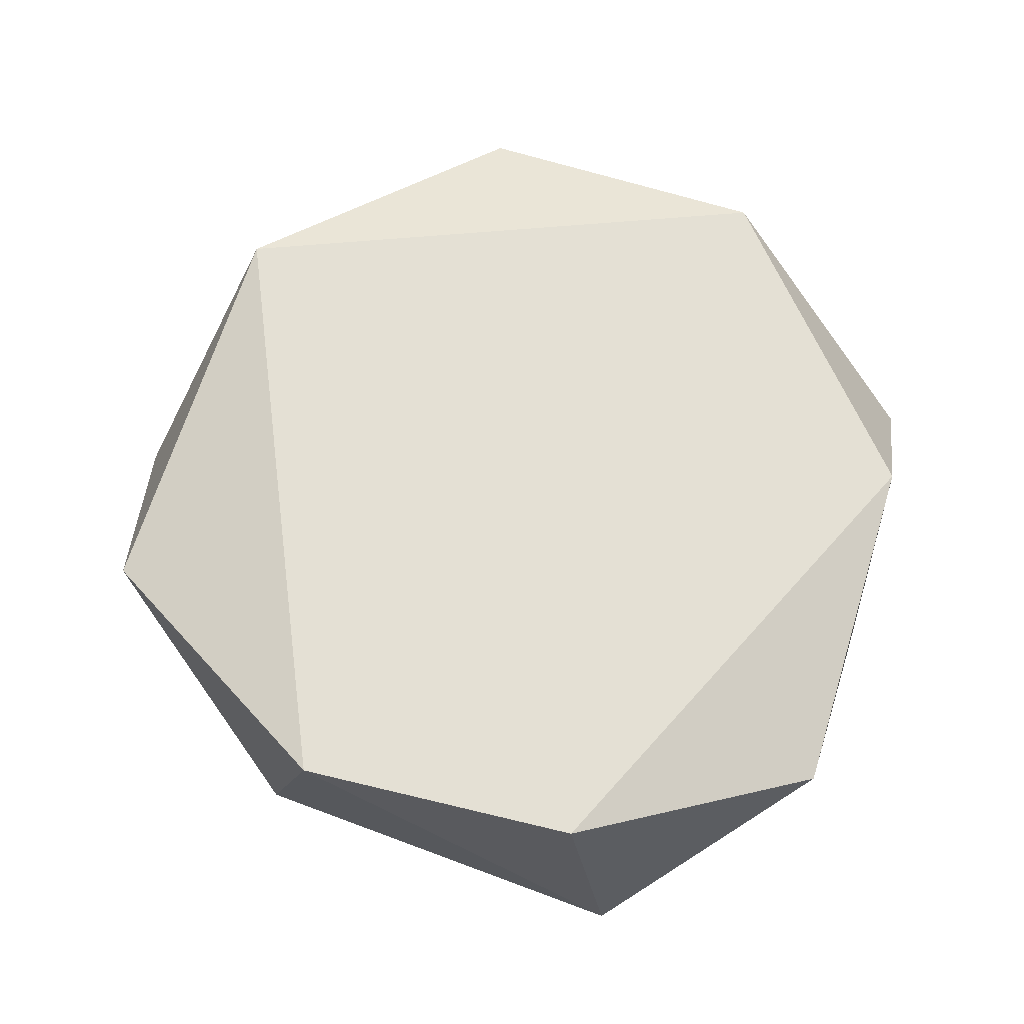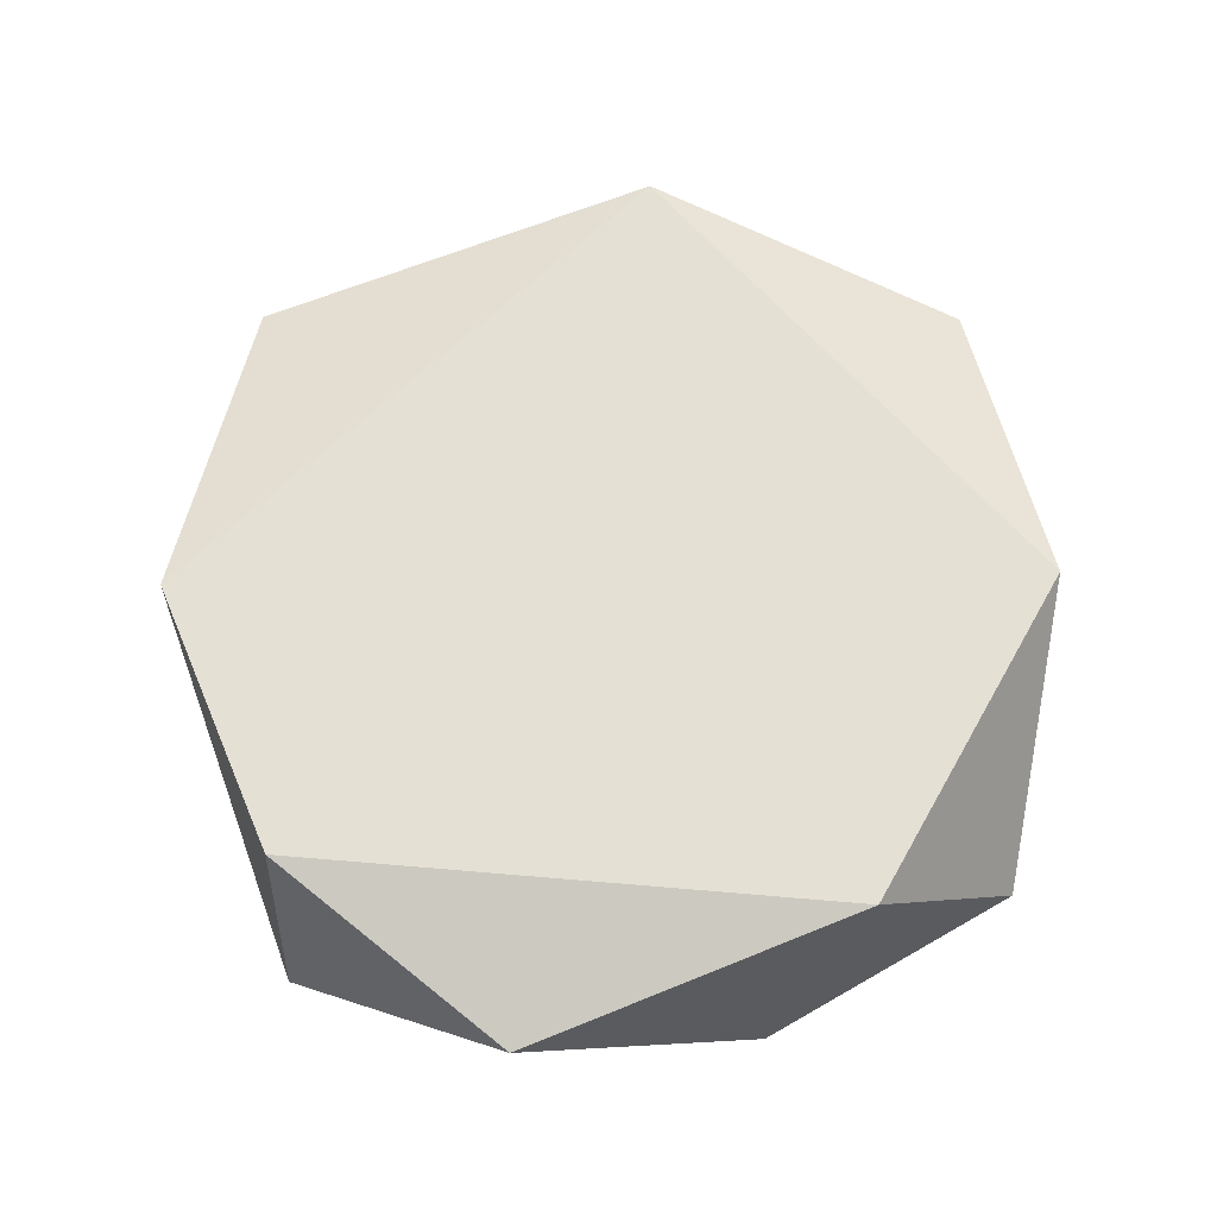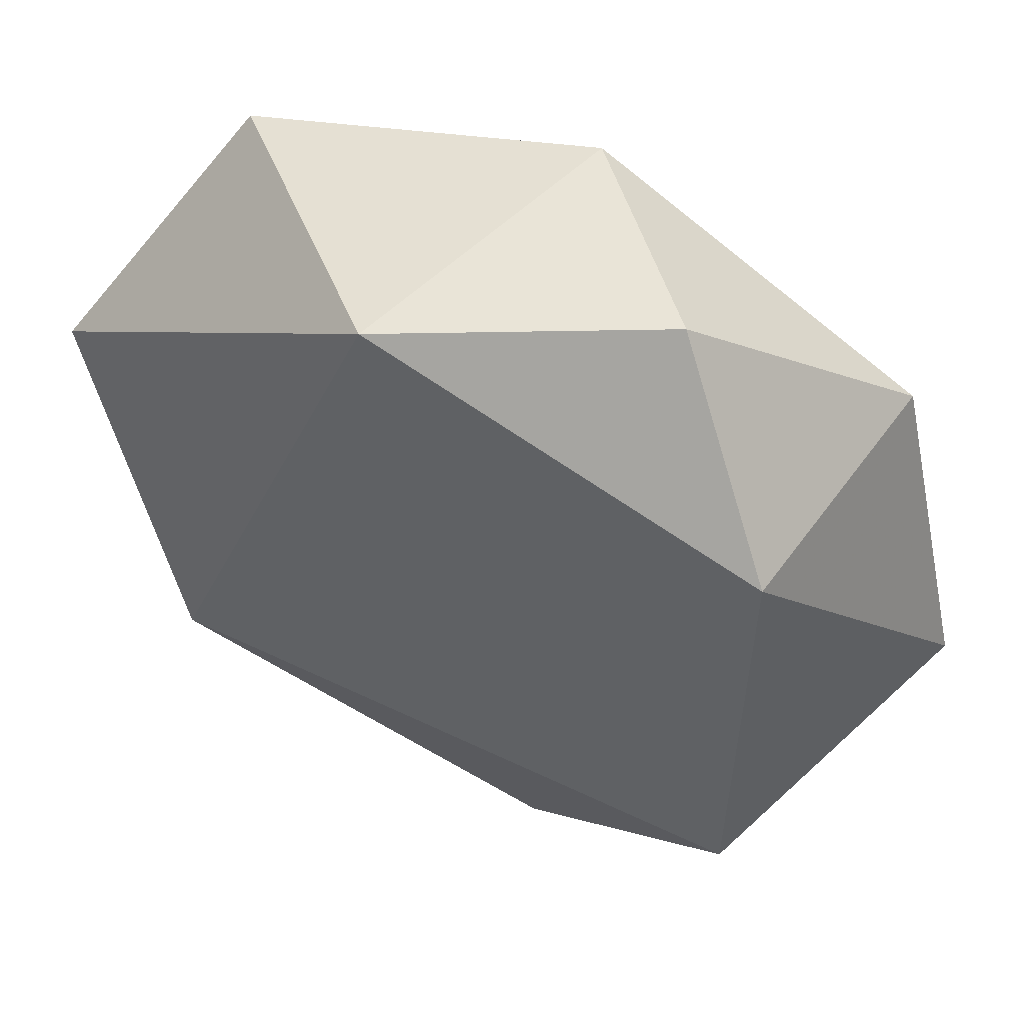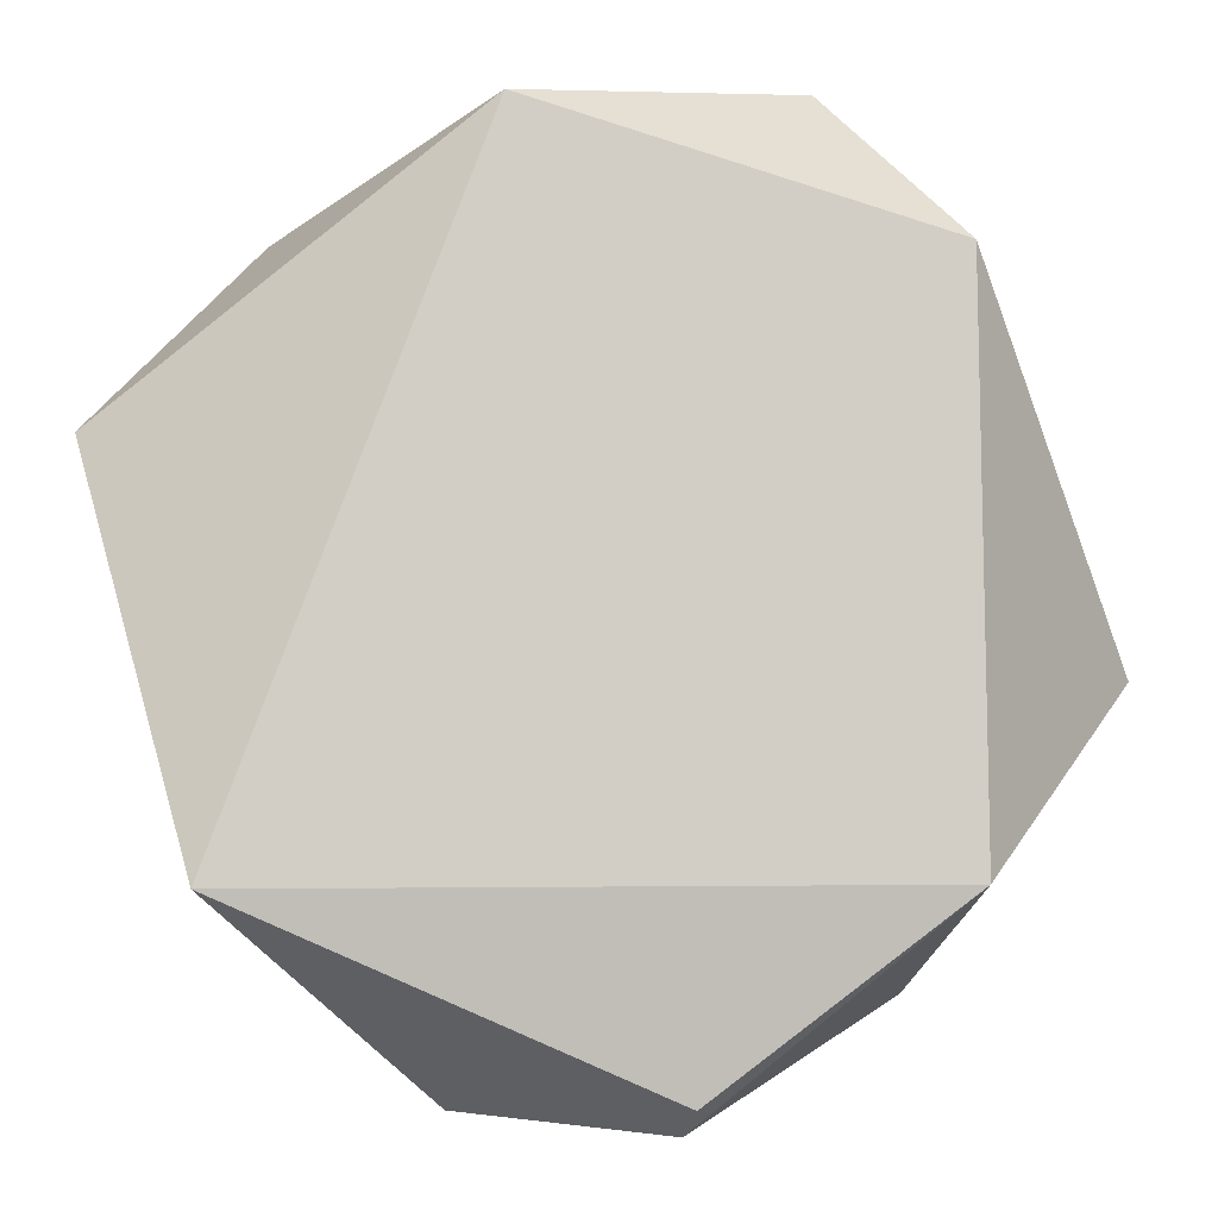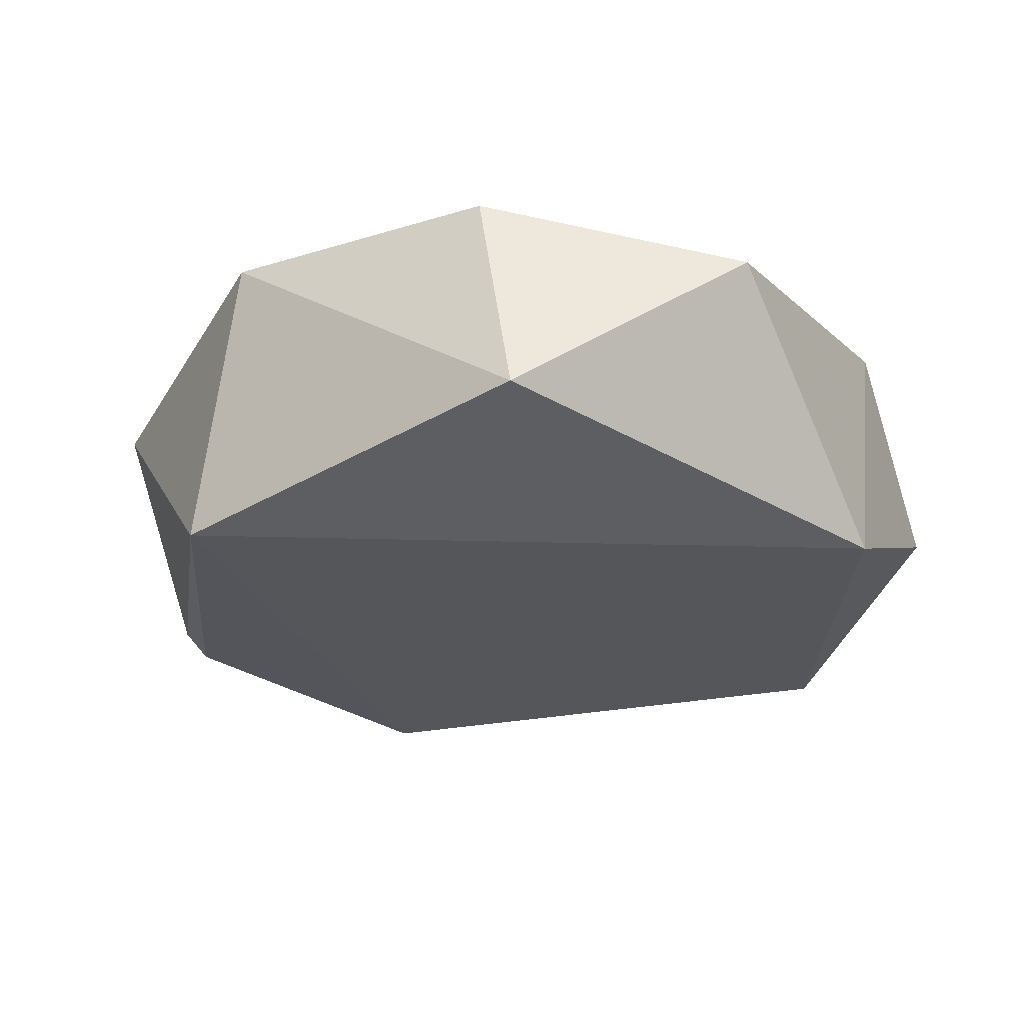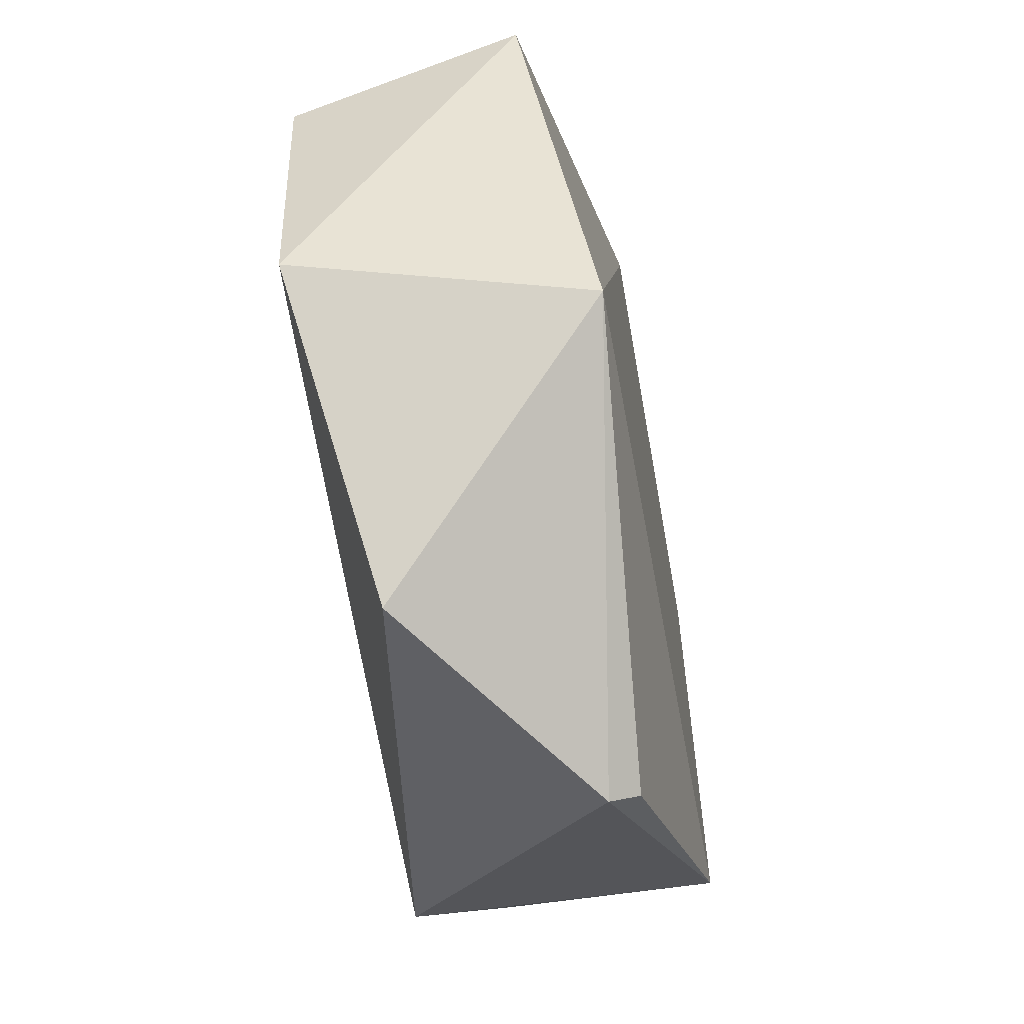
<metadata>
{"format":"obj","ext":"obj","renderer":"f3d","projection":"perspective","resolution":1024,"background":"white","views":[{"elev":66.1,"azim":-84.7,"up":"+Y"},{"elev":65.6,"azim":-31.4,"up":"+Y"},{"elev":56.8,"azim":26.5,"up":"+Z"},{"elev":-9.9,"azim":4.3,"up":"+Z"},{"elev":-25.8,"azim":-72.1,"up":"+Y"},{"elev":-62.3,"azim":-79.5,"up":"+Z"}]}
</metadata>
<code>
g Generated convex submesh 1
v 0.05189 0.5188 0.7502
v 0.1325 0.1278 -0.8468
v 0.1565 0.0775 -0.8084
v -0.8099 0.1033 0.2351
v 0.5871 0.004586 0.485
v 0.4651 0.5186 -0.6204
v -0.6798 0.5215 -0.3662
v 0.8361 0.4167 -0.1305
v -0.5872 0.004594 -0.485
v -0.1279 0.004232 0.7416
v 0.5872 0.004594 -0.4852
v -0.5725 0.4161 0.6246
v 0.6515 0.5207 0.417
v -0.2601 0.416 -0.8062
v 0.343 0.2073 0.7914
v -0.7568 0.521 0.1567
g Generated convex submesh 1_0
f 16 13 7
f 9 2 3
f 9 4 7
f 10 4 9
f 11 10 9
f 11 3 2
f 11 2 6
f 11 8 5
f 11 6 8
f 11 9 3
f 11 5 10
f 12 10 1
f 12 4 10
f 13 6 7
f 13 5 8
f 13 8 6
f 14 6 2
f 14 7 6
f 14 2 9
f 14 9 7
f 15 1 10
f 15 10 5
f 15 13 1
f 15 5 13
f 16 7 4
f 16 12 1
f 16 4 12
f 16 1 13

</code>
